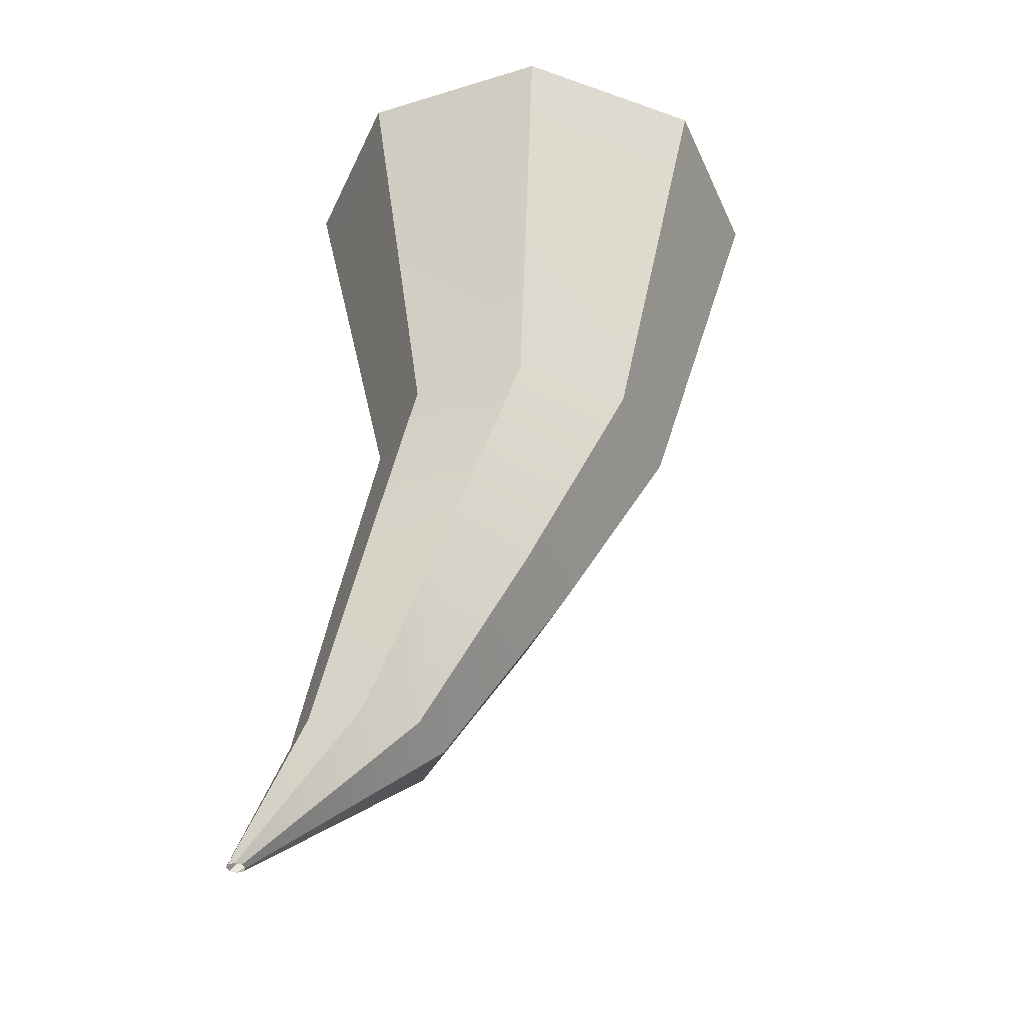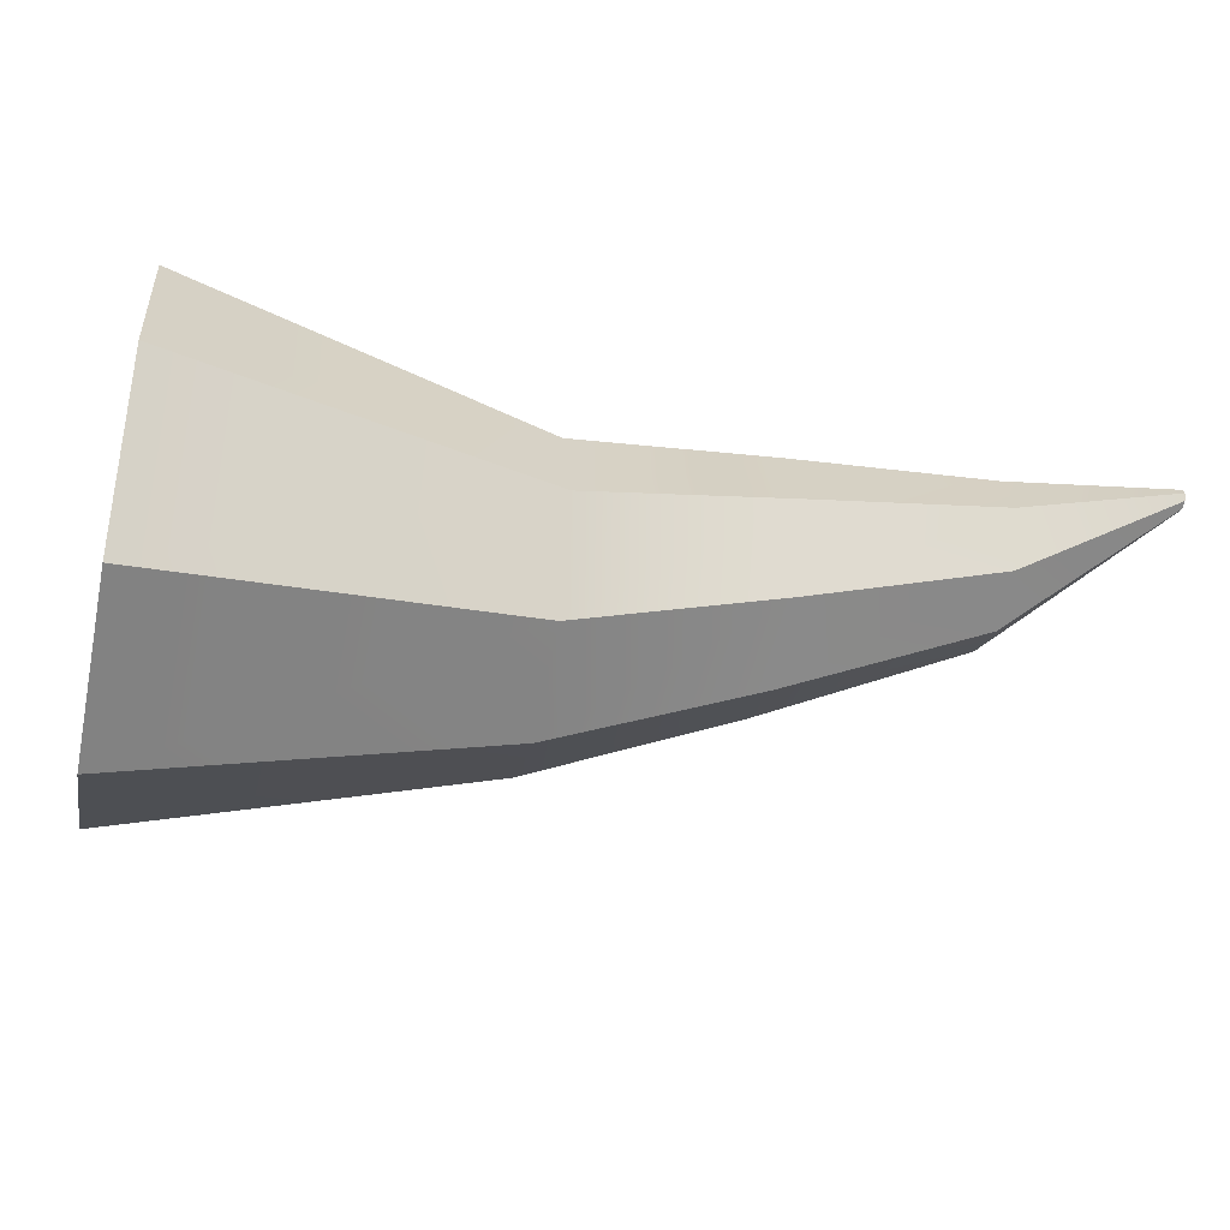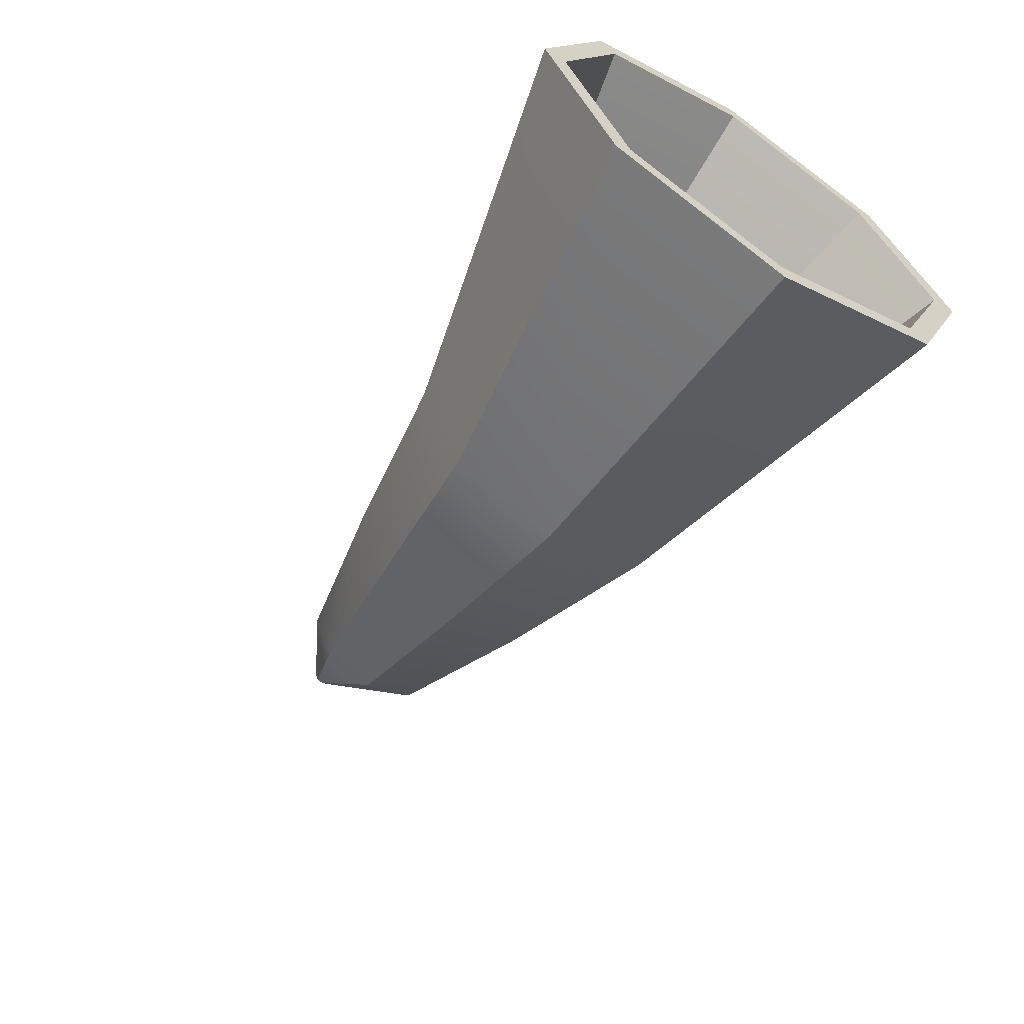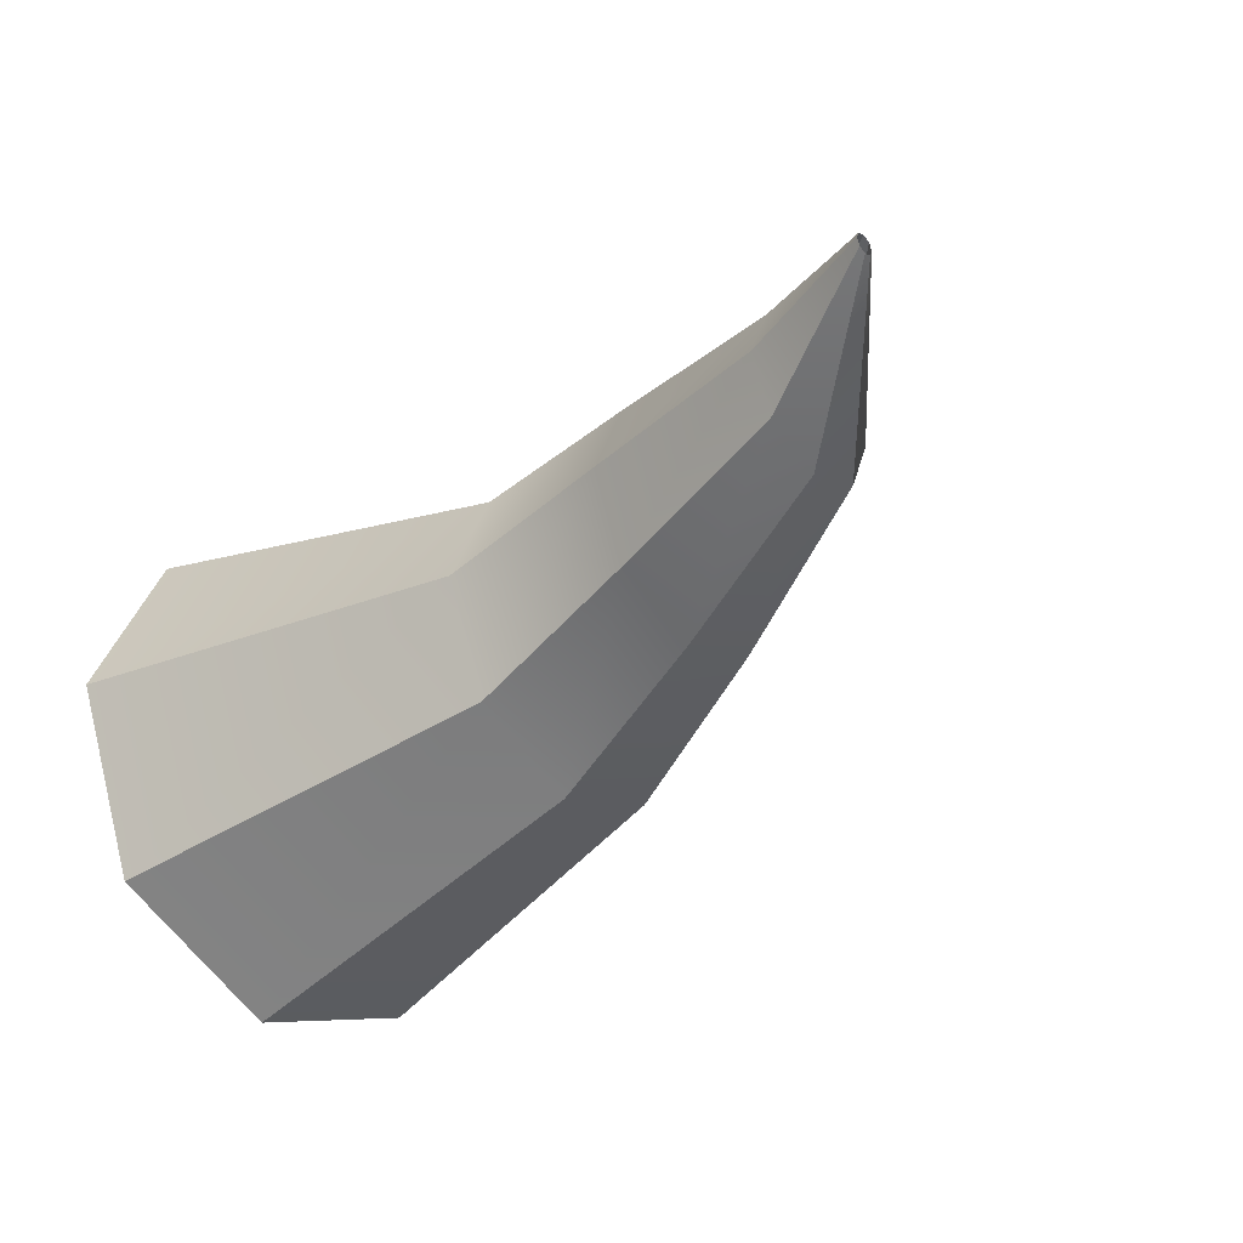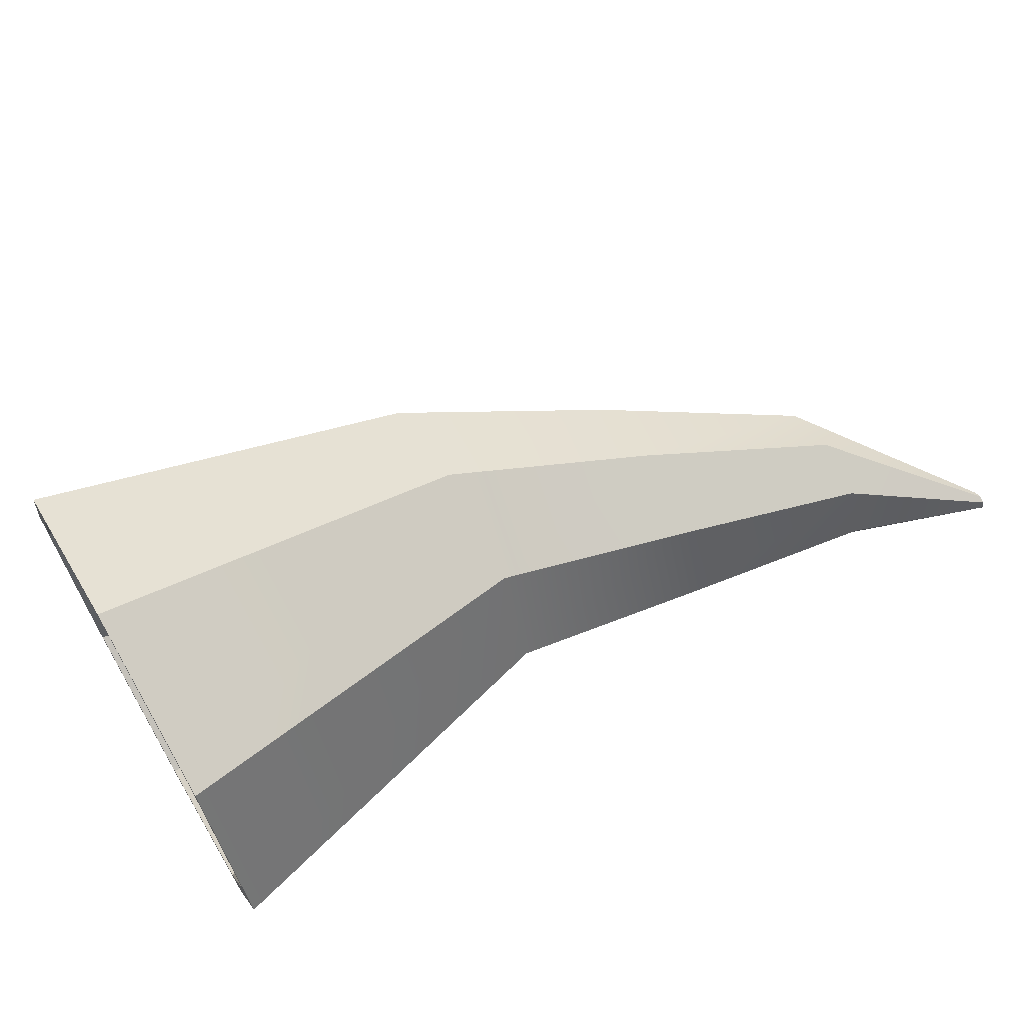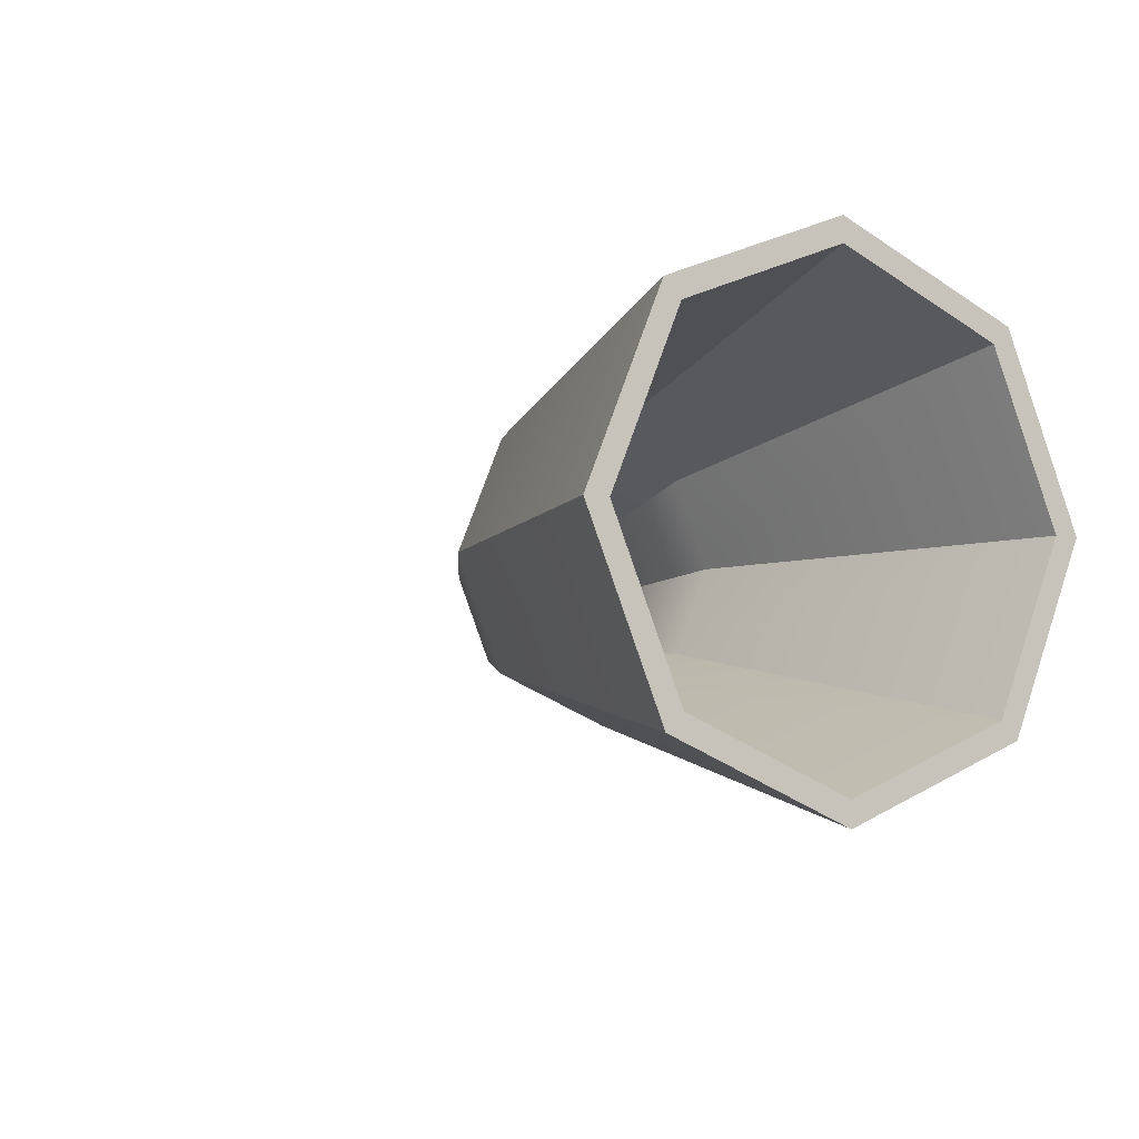
<metadata>
{"format":"obj","ext":"obj","renderer":"f3d","projection":"perspective","resolution":1024,"background":"white","views":[{"elev":51.3,"azim":-87.9,"up":"+Z"},{"elev":-41.6,"azim":167.8,"up":"+Z"},{"elev":-62.0,"azim":57.0,"up":"+Y"},{"elev":-35.9,"azim":-139.8,"up":"+Z"},{"elev":65.1,"azim":149.3,"up":"+Z"},{"elev":-6.3,"azim":58.8,"up":"+Z"}]}
</metadata>
<code>
v -82.5 157.4 -2.094
v -82.5 159.5 -2.961
v -40 123.6 -23.89
v -40 106.7 -16.89
v -82.5 161.6 -2.094
v -40 140.5 -16.89
v -82.5 162.4 2e-06
v -40 147.5 1e-06
v -82.5 161.6 2.094
v -40 140.5 16.89
v -82.5 159.5 2.961
v -40 123.6 23.89
v -82.5 157.4 2.094
v -40 106.7 16.89
v -82.5 156.5 2e-06
v -40 99.69 1e-06
v 17.47 101.6 -36.95
v 17.47 75.51 -26.13
v 17.47 127.8 -26.13
v 17.47 138.6 1e-06
v 17.47 127.8 26.13
v 17.47 101.6 36.95
v 17.47 75.51 26.13
v 17.47 64.69 1e-06
v 78.65 80 -48.62
v 78.65 45.62 -34.38
v 78.65 114.4 -34.38
v 78.65 128.6 1e-06
v 78.65 114.4 34.38
v 78.65 80 48.62
v 78.65 45.62 34.38
v 78.65 31.38 1e-06
v 195.7 80 -78.49
v 195.7 24.5 -55.5
v 195.7 135.5 -55.5
v 195.7 158.5 0
v 195.7 135.5 55.5
v 195.7 80 78.49
v 195.7 24.5 55.5
v 195.7 1.508 0
v 195.7 80 -71.07
v 195.7 29.75 -50.25
v 195.7 130.3 -50.25
v 195.7 151.1 -4e-06
v 195.7 130.3 50.25
v 195.7 80 71.07
v 195.7 29.75 50.25
v 195.7 8.932 -4e-06
v -40 123.6 -18.34
v -40 110.6 -12.97
v 17.47 81.58 -20.06
v 17.47 101.6 -28.36
v -40 105.2 1e-06
v 17.47 73.27 -1e-06
v -40 110.6 12.97
v 17.47 81.58 20.06
v -40 123.6 18.34
v 17.47 101.6 28.36
v -40 136.5 12.97
v 17.47 121.7 20.06
v -40 141.9 1e-06
v 17.47 130 -1e-06
v -40 136.5 -12.97
v 17.47 121.7 -20.06
v 78.65 80 -37.32
v 78.65 106.4 -26.39
v 78.65 117.3 -1e-06
v 78.65 106.4 26.39
v 78.65 80 37.32
v 78.65 53.61 26.39
v 78.65 42.68 -1e-06
v 78.65 53.61 -26.39
g pCylinder1
f 4 1 2
f 2 3 4
f 3 2 5
f 5 6 3
f 6 5 7
f 7 8 6
f 8 7 9
f 9 10 8
f 10 9 11
f 11 12 10
f 12 11 13
f 13 14 12
f 14 13 15
f 15 16 14
f 16 15 1
f 1 4 16
f 18 4 3
f 3 17 18
f 17 3 6
f 6 19 17
f 19 6 8
f 8 20 19
f 20 8 10
f 10 21 20
f 21 10 12
f 12 22 21
f 22 12 14
f 14 23 22
f 23 14 16
f 16 24 23
f 24 16 4
f 4 18 24
f 26 18 17
f 17 25 26
f 25 17 19
f 19 27 25
f 27 19 20
f 20 28 27
f 28 20 21
f 21 29 28
f 29 21 22
f 22 30 29
f 30 22 23
f 23 31 30
f 31 23 24
f 24 32 31
f 32 24 18
f 18 26 32
f 34 26 25
f 25 33 34
f 33 25 27
f 27 35 33
f 35 27 28
f 28 36 35
f 36 28 29
f 29 37 36
f 37 29 30
f 30 38 37
f 38 30 31
f 31 39 38
f 39 31 32
f 32 40 39
f 40 32 26
f 26 34 40
f 42 34 33
f 33 41 42
f 41 33 35
f 35 43 41
f 43 35 36
f 36 44 43
f 44 36 37
f 37 45 44
f 45 37 38
f 38 46 45
f 46 38 39
f 39 47 46
f 47 39 40
f 40 48 47
f 48 40 34
f 34 42 48
f 52 49 50
f 50 51 52
f 51 50 53
f 53 54 51
f 54 53 55
f 55 56 54
f 56 55 57
f 57 58 56
f 58 57 59
f 59 60 58
f 60 59 61
f 61 62 60
f 62 61 63
f 63 64 62
f 64 63 49
f 49 52 64
f 66 64 52
f 52 65 66
f 67 62 64
f 64 66 67
f 68 60 62
f 62 67 68
f 69 58 60
f 60 68 69
f 70 56 58
f 58 69 70
f 71 54 56
f 56 70 71
f 72 51 54
f 54 71 72
f 65 52 51
f 51 72 65
f 43 66 65
f 65 41 43
f 44 67 66
f 66 43 44
f 45 68 67
f 67 44 45
f 46 69 68
f 68 45 46
f 47 70 69
f 69 46 47
f 48 71 70
f 70 47 48
f 42 72 71
f 71 48 42
f 41 65 72
f 72 42 41
f 49 2 1
f 1 50 49
f 50 1 15
f 15 53 50
f 53 15 13
f 13 55 53
f 55 13 11
f 11 57 55
f 57 11 9
f 9 59 57
f 59 9 7
f 7 61 59
f 61 7 5
f 5 63 61
f 63 5 2
f 2 49 63

</code>
